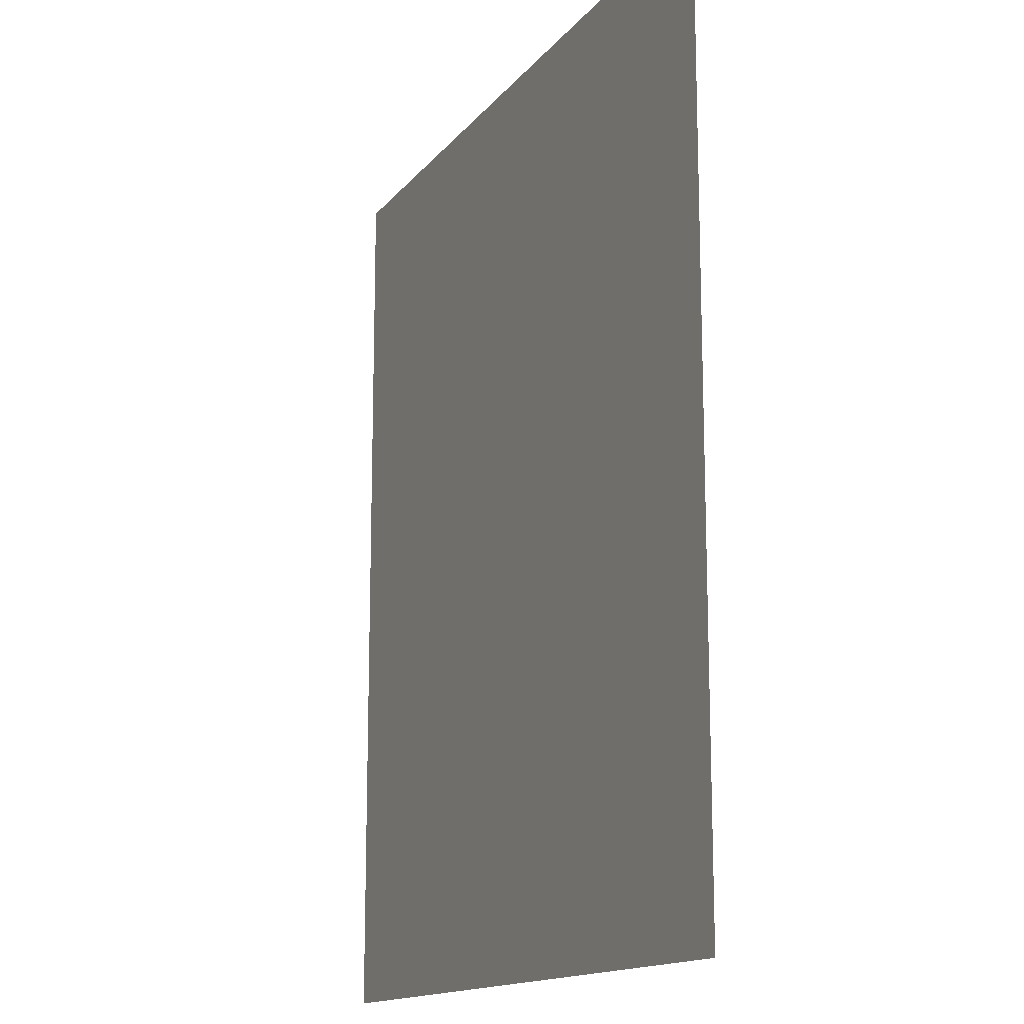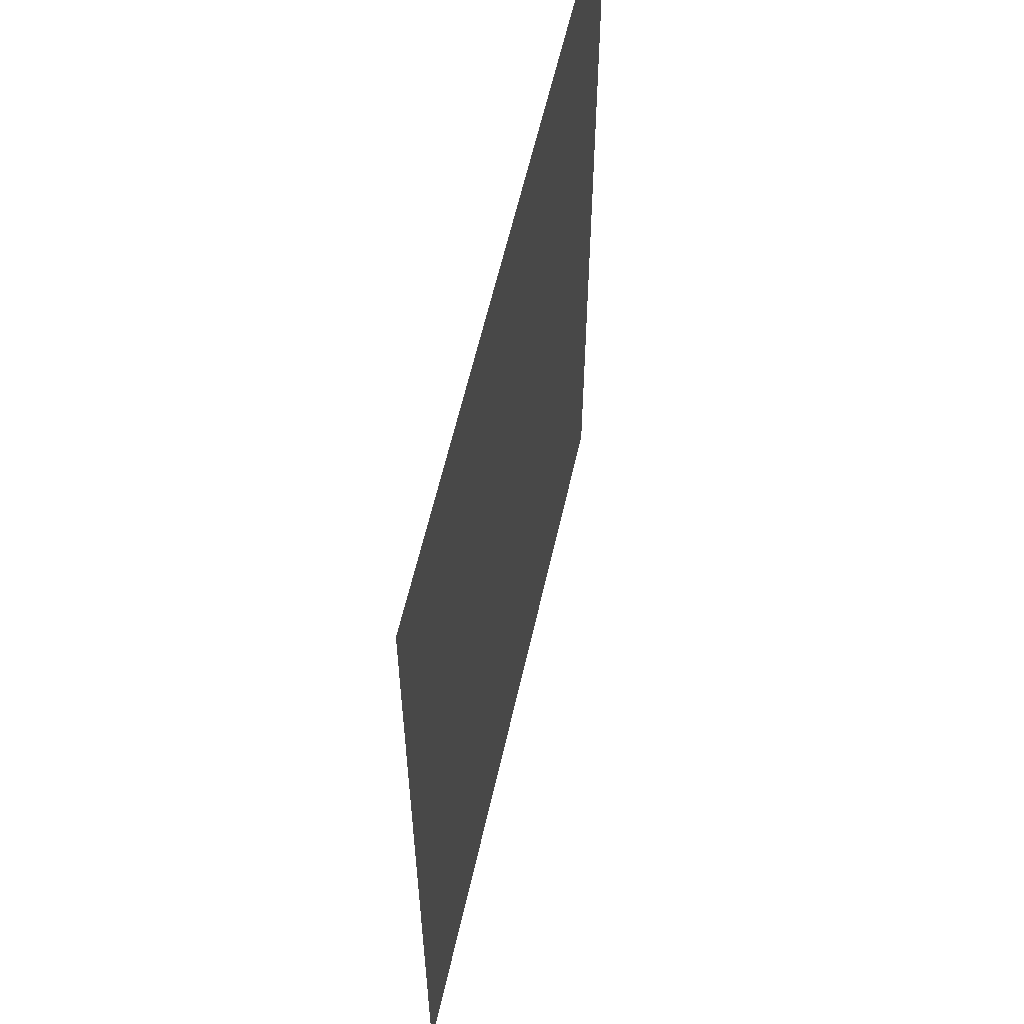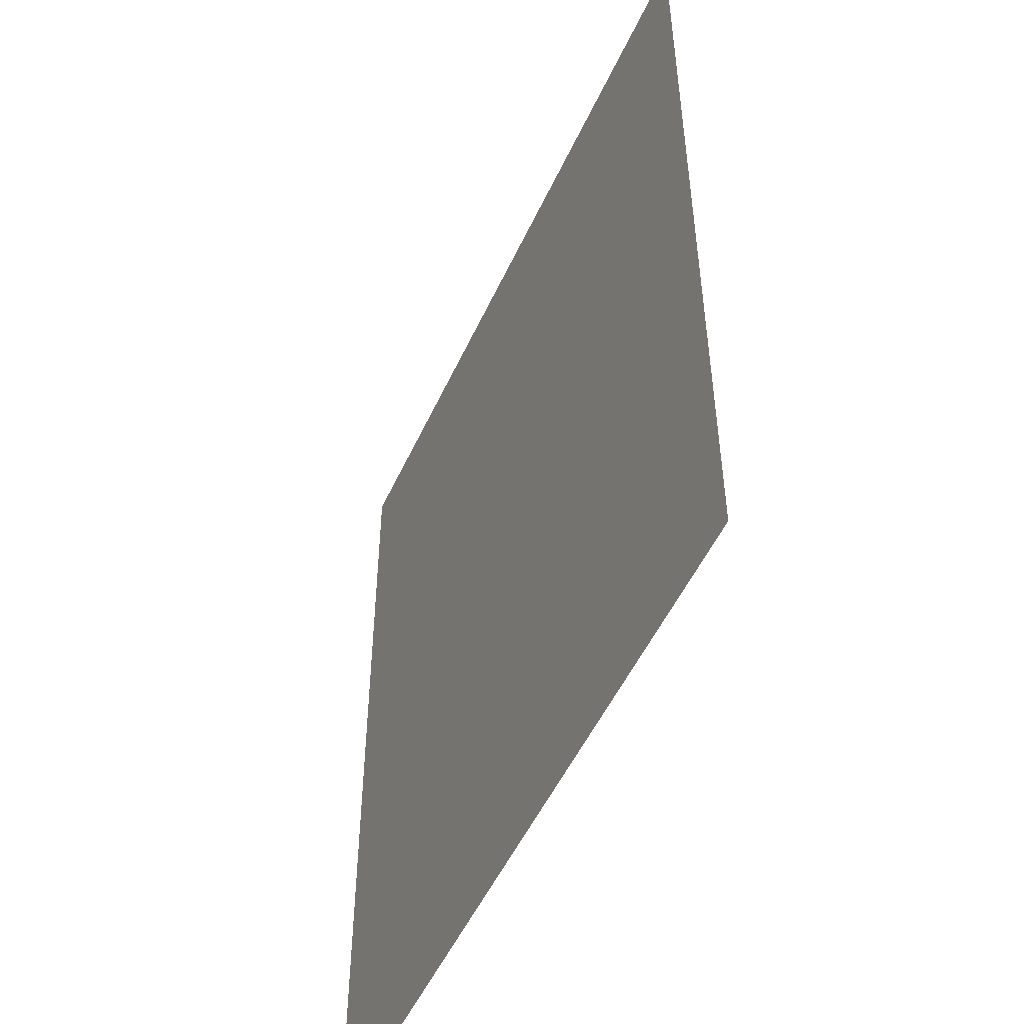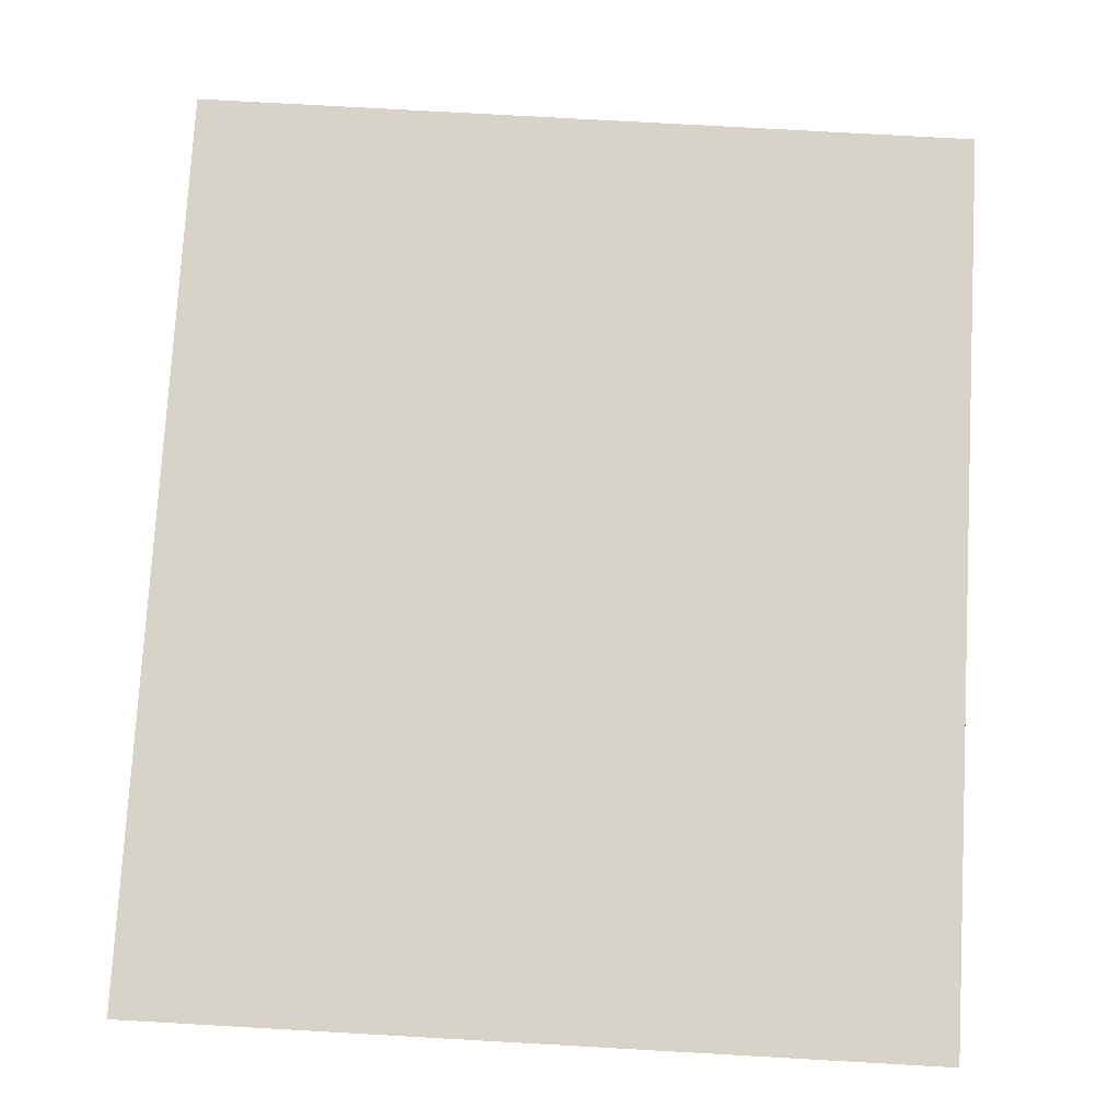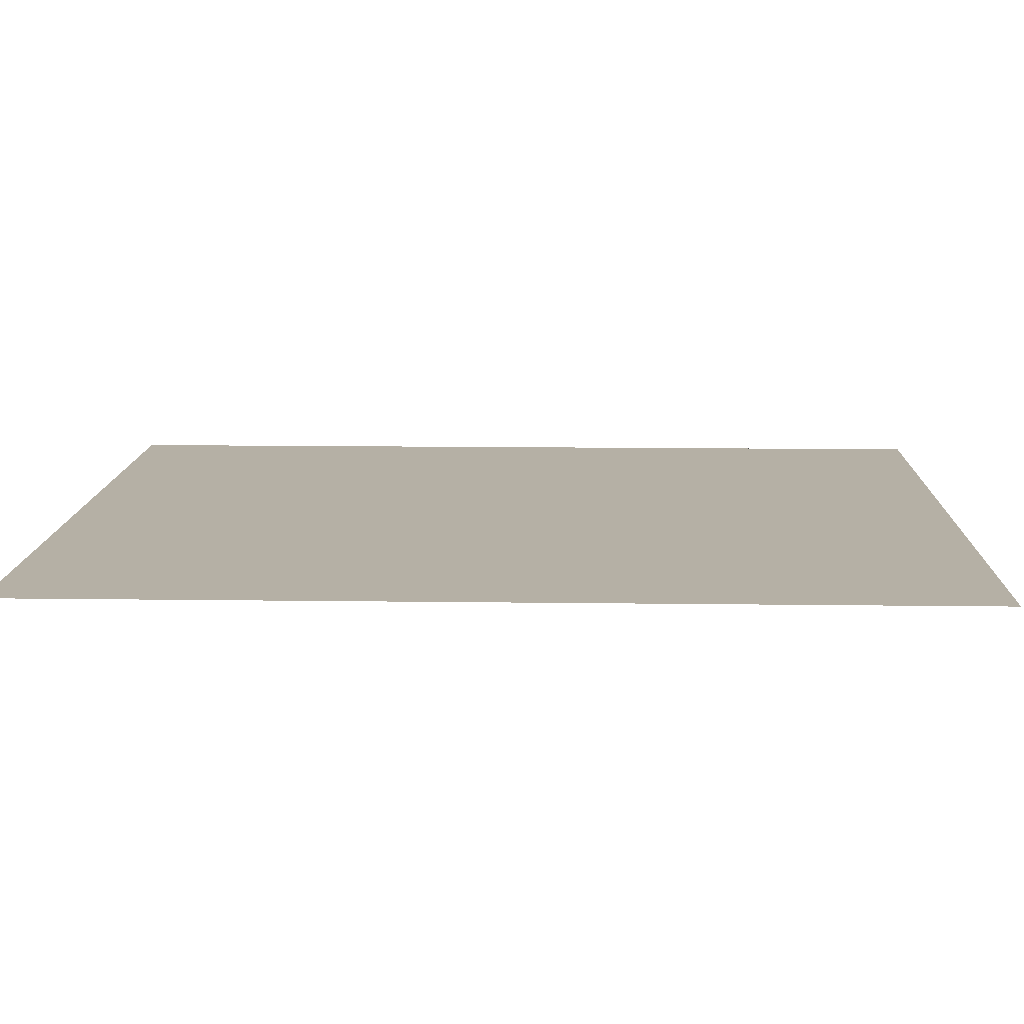
<metadata>
{"format":"obj","ext":"obj","renderer":"f3d","projection":"perspective","resolution":1024,"background":"white","views":[{"elev":-14.6,"azim":65.8,"up":"+Y"},{"elev":59.0,"azim":-77.4,"up":"+Y"},{"elev":-51.3,"azim":65.9,"up":"+Y"},{"elev":76.4,"azim":3.2,"up":"+Z"},{"elev":11.7,"azim":-88.1,"up":"+Z"}]}
</metadata>
<code>
v 12.86 8 0
v 12.86 5.5 0
v 15 8 0
v 15 5.5 0
f 2 4 3 1

</code>
